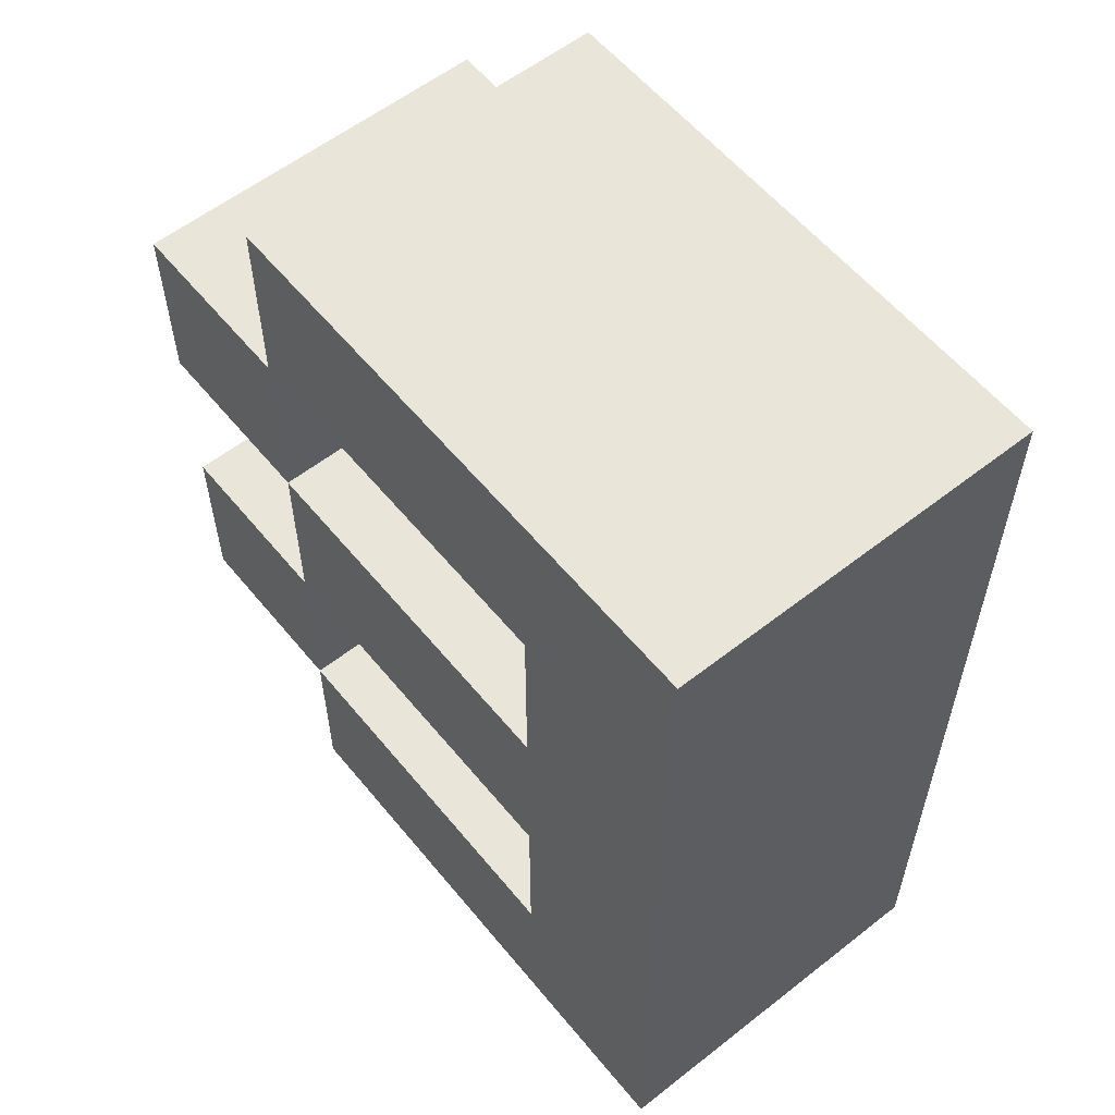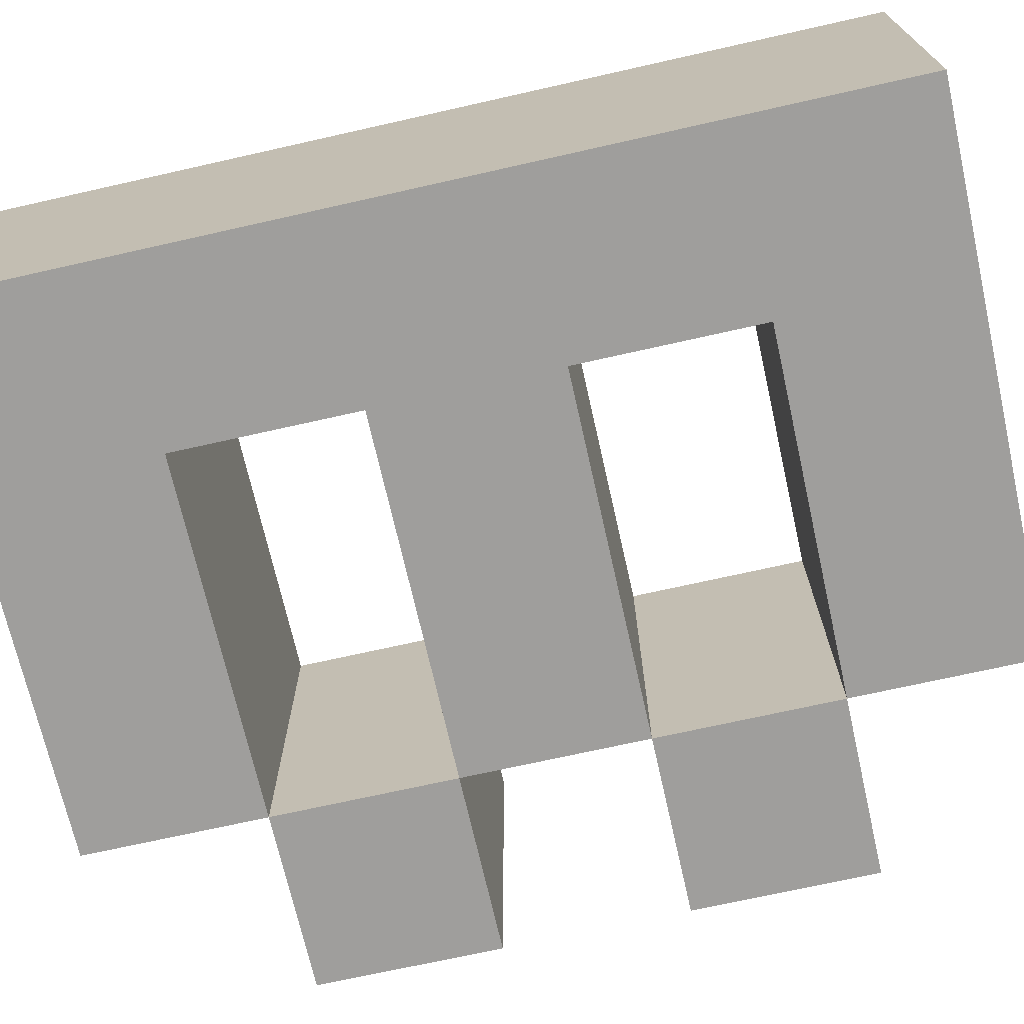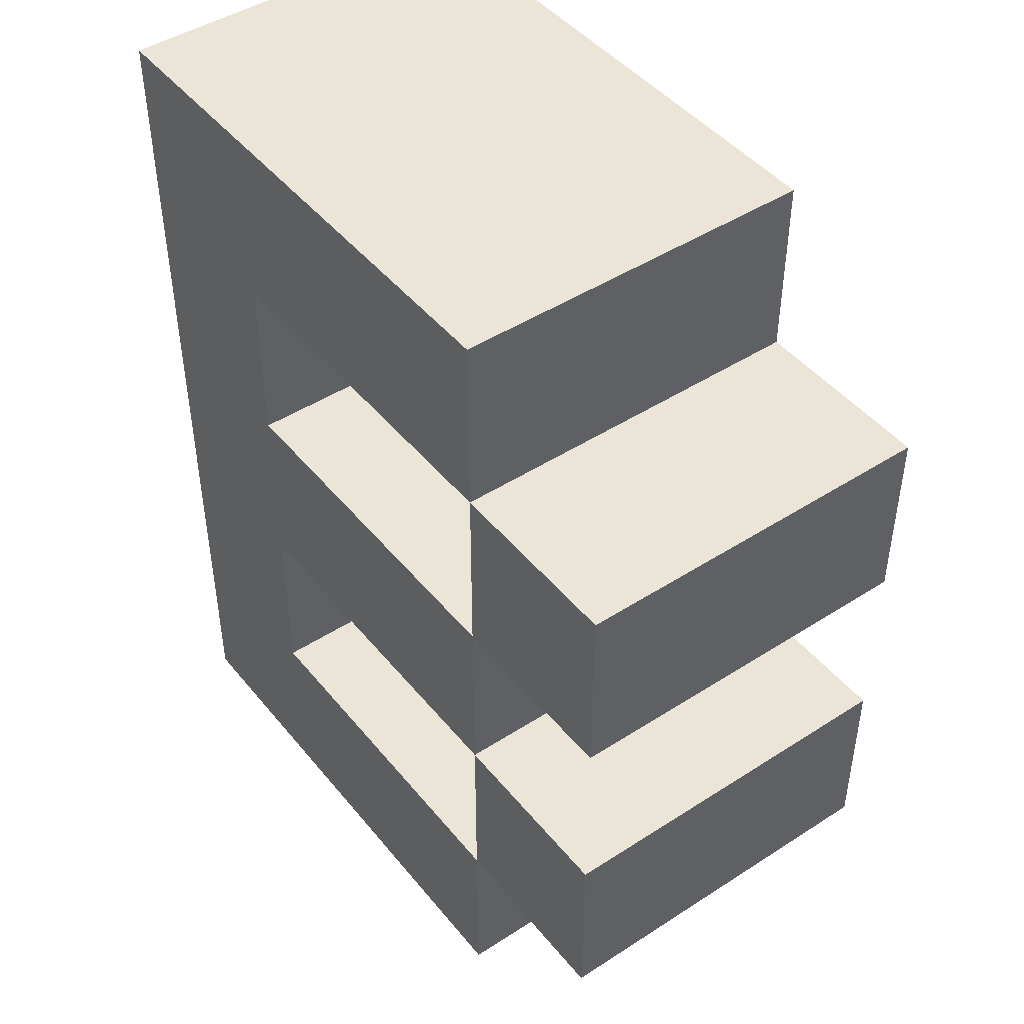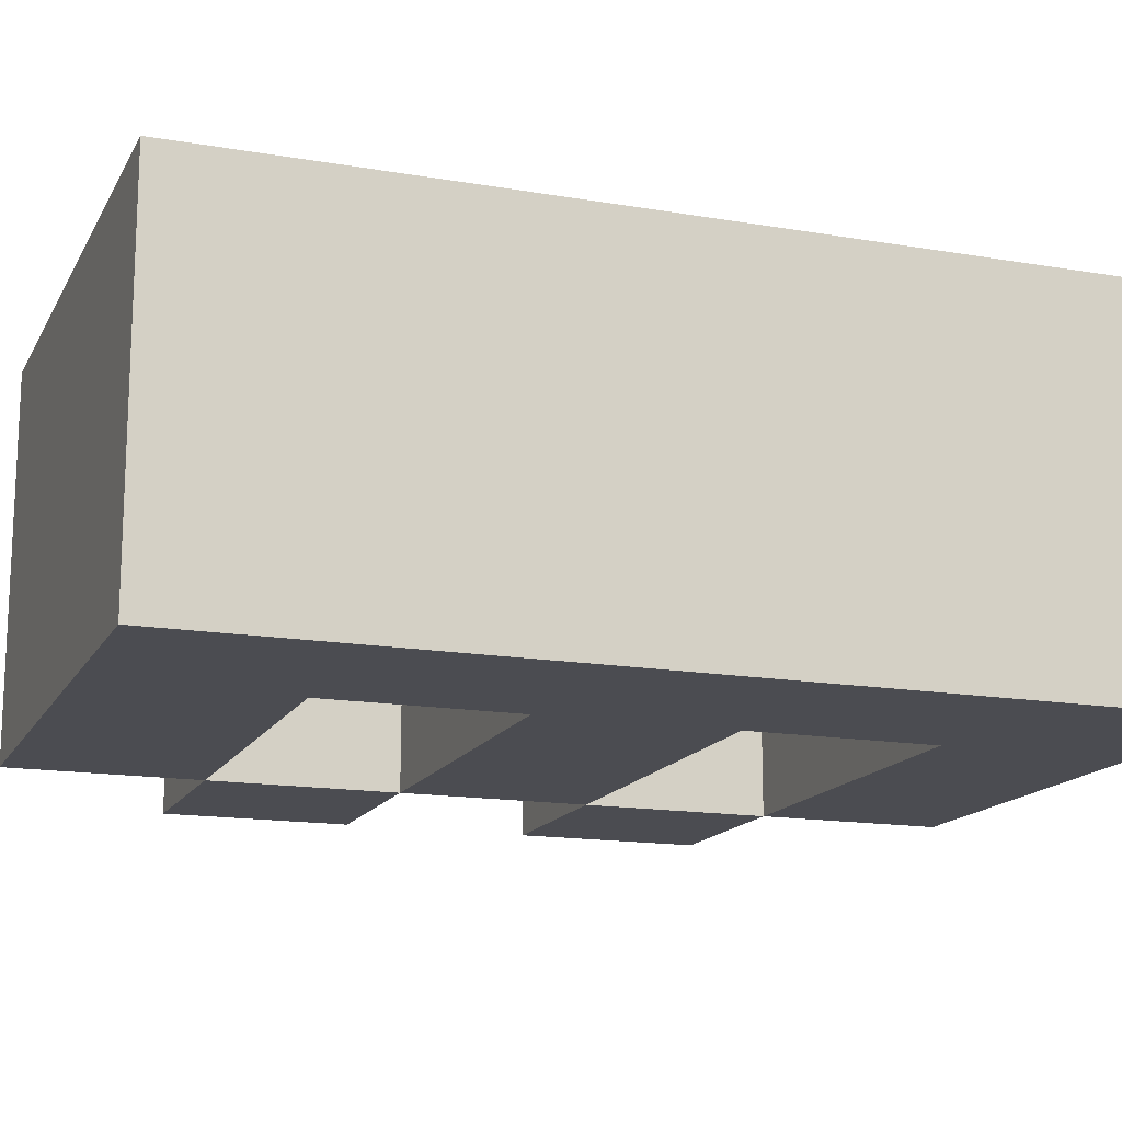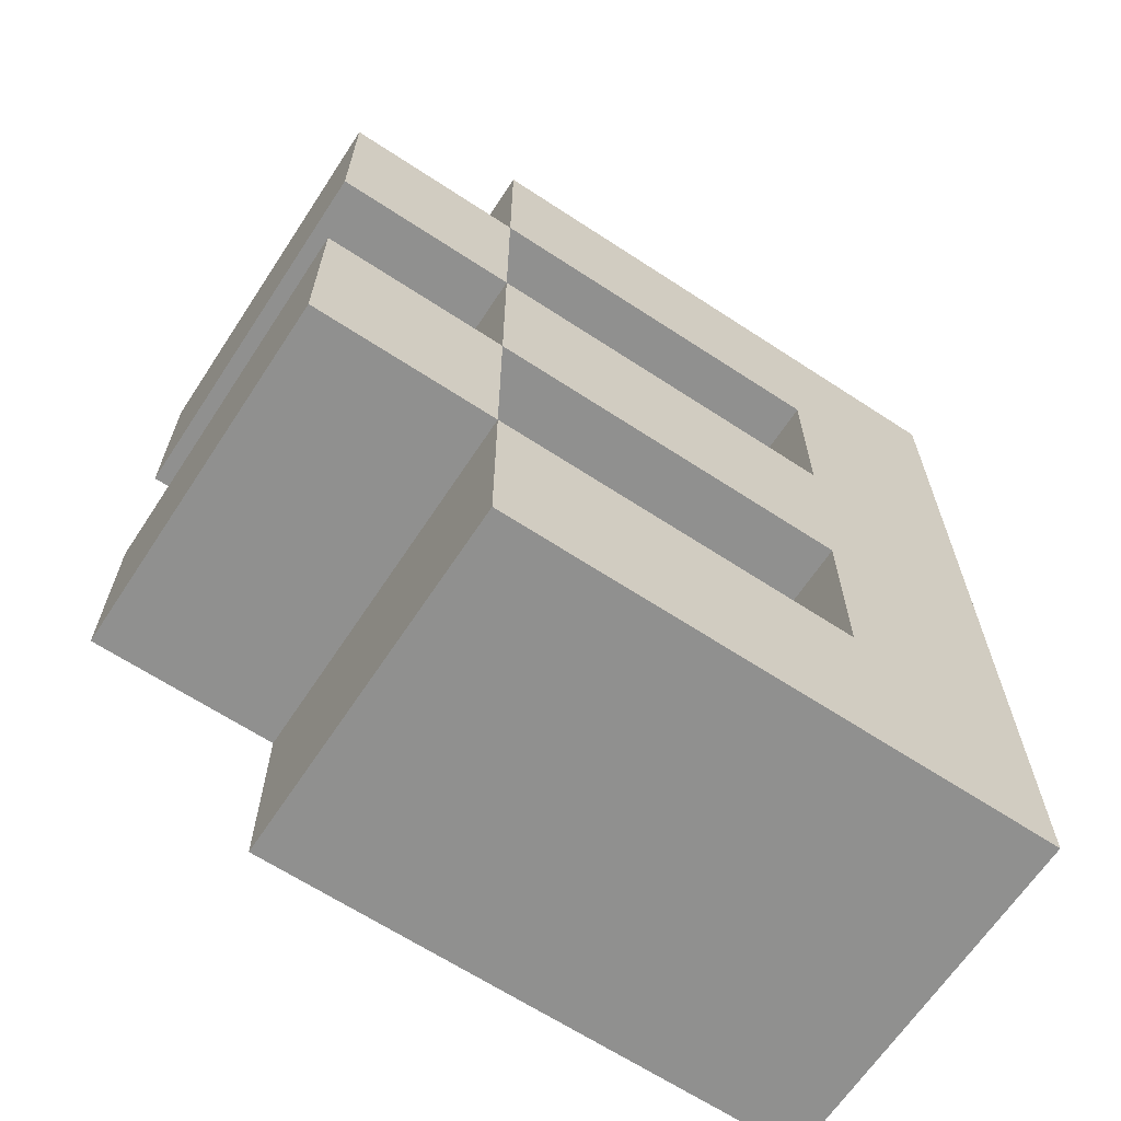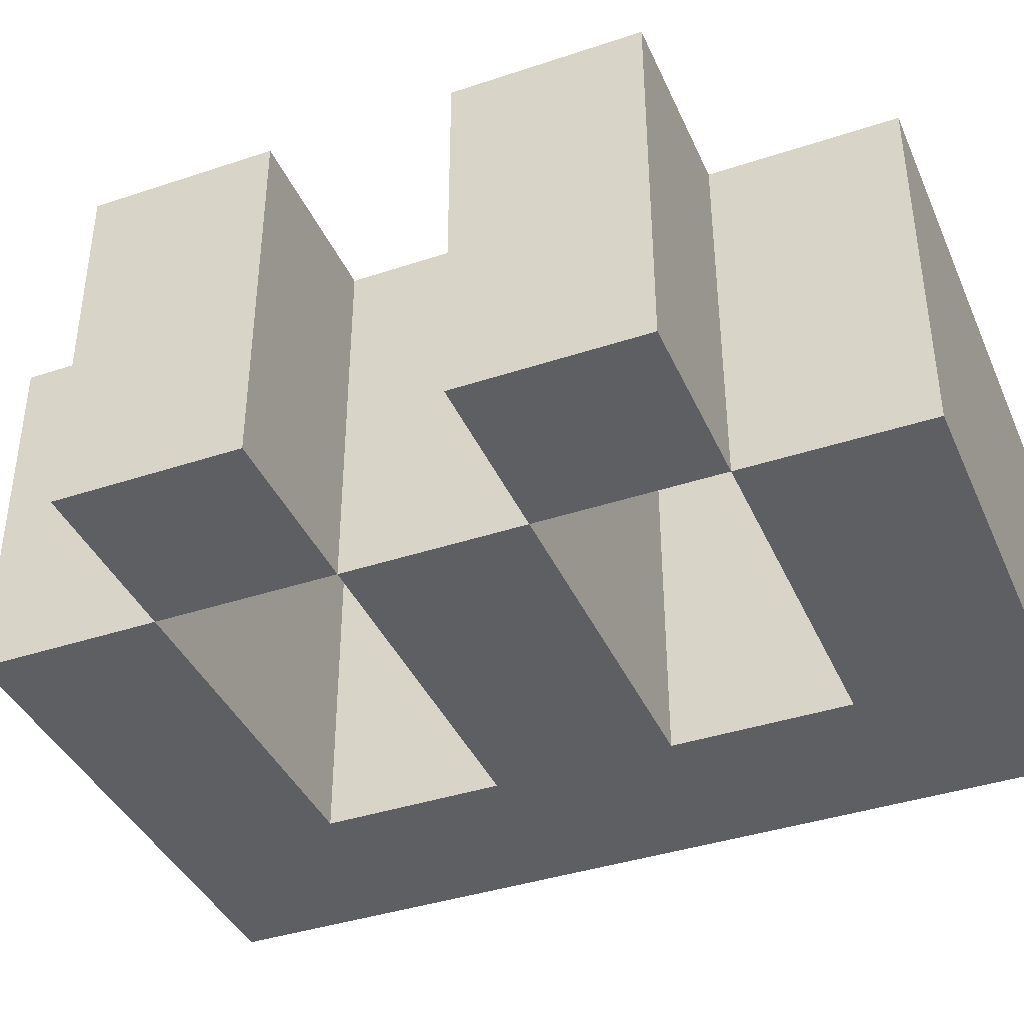
<metadata>
{"format":"obj","ext":"obj","renderer":"f3d","projection":"perspective","resolution":1024,"background":"white","views":[{"elev":58.0,"azim":-129.0,"up":"+Y"},{"elev":-70.9,"azim":-77.3,"up":"+Z"},{"elev":45.7,"azim":53.4,"up":"+Y"},{"elev":-15.4,"azim":-109.9,"up":"+Z"},{"elev":-65.5,"azim":146.6,"up":"+Y"},{"elev":-39.7,"azim":112.4,"up":"+Z"}]}
</metadata>
<code>
g B
v -2.5 0 1
v -2.5 0 -1
v -2.5 5 1
v -2.5 5 -1
v 0.5 1 1
v 0.5 1 -1
v 0.5 2 1
v 0.5 2 -1
v 0.5 3 1
v 0.5 3 -1
v 0.5 4 1
v 0.5 4 -1
v -1.5 1 1
v -1.5 1 -1
v -1.5 2 1
v -1.5 2 -1
v -1.5 3 1
v -1.5 3 -1
v -1.5 4 1
v -1.5 4 -1
v 0.5 0 1
v 0.5 0 -1
v 0.5 1 1
v 0.5 1 -1
v 0.5 2 1
v 0.5 2 -1
v 0.5 3 1
v 0.5 3 -1
v 0.5 4 1
v 0.5 4 -1
v 0.5 5 1
v 0.5 5 -1
v 1.5 1 1
v 1.5 1 -1
v 1.5 2 1
v 1.5 2 -1
v 1.5 3 1
v 1.5 3 -1
v 1.5 4 1
v 1.5 4 -1
v -2.5 0 1
v -2.5 5 1
v -1.5 1 1
v -1.5 2 1
v -1.5 3 1
v -1.5 4 1
v 0.5 0 1
v 0.5 1 1
v 0.5 2 1
v 0.5 3 1
v 0.5 4 1
v 0.5 5 1
v 1.5 1 1
v 1.5 2 1
v 1.5 3 1
v 1.5 4 1
v -2.5 0 -1
v -2.5 5 -1
v -1.5 1 -1
v -1.5 2 -1
v -1.5 3 -1
v -1.5 4 -1
v 0.5 0 -1
v 0.5 1 -1
v 0.5 2 -1
v 0.5 3 -1
v 0.5 4 -1
v 0.5 5 -1
v 1.5 1 -1
v 1.5 2 -1
v 1.5 3 -1
v 1.5 4 -1
v -2.5 0 1
v 0.5 0 1
v -2.5 0 -1
v 0.5 0 -1
v 0.5 1 1
v 1.5 1 1
v 0.5 1 -1
v 1.5 1 -1
v -1.5 2 1
v 0.5 2 1
v -1.5 2 -1
v 0.5 2 -1
v 0.5 3 1
v 1.5 3 1
v 0.5 3 -1
v 1.5 3 -1
v -1.5 4 1
v 0.5 4 1
v -1.5 4 -1
v 0.5 4 -1
v -1.5 1 1
v 0.5 1 1
v -1.5 1 -1
v 0.5 1 -1
v 0.5 2 1
v 1.5 2 1
v 0.5 2 -1
v 1.5 2 -1
v -1.5 3 1
v 0.5 3 1
v -1.5 3 -1
v 0.5 3 -1
v 0.5 4 1
v 1.5 4 1
v 0.5 4 -1
v 1.5 4 -1
v -2.5 5 1
v 0.5 5 1
v -2.5 5 -1
v 0.5 5 -1
f 3 2 1
f 4 2 3
f 7 6 5
f 8 6 7
f 11 10 9
f 12 10 11
f 13 14 15
f 15 14 16
f 17 18 19
f 19 18 20
f 21 22 23
f 23 22 24
f 25 26 27
f 27 26 28
f 29 30 31
f 31 30 32
f 33 34 35
f 35 34 36
f 37 38 39
f 39 38 40
f 43 42 41
f 44 42 43
f 45 42 44
f 46 42 45
f 47 43 41
f 48 43 47
f 49 45 44
f 50 45 49
f 51 42 46
f 52 42 51
f 53 49 48
f 54 49 53
f 55 51 50
f 56 51 55
f 57 58 59
f 59 58 60
f 60 58 61
f 61 58 62
f 57 59 63
f 63 59 64
f 60 61 65
f 65 61 66
f 62 58 67
f 67 58 68
f 64 65 69
f 69 65 70
f 66 67 71
f 71 67 72
f 75 74 73
f 76 74 75
f 79 78 77
f 80 78 79
f 83 82 81
f 84 82 83
f 87 86 85
f 88 86 87
f 91 90 89
f 92 90 91
f 93 94 95
f 95 94 96
f 97 98 99
f 99 98 100
f 101 102 103
f 103 102 104
f 105 106 107
f 107 106 108
f 109 110 111
f 111 110 112

</code>
